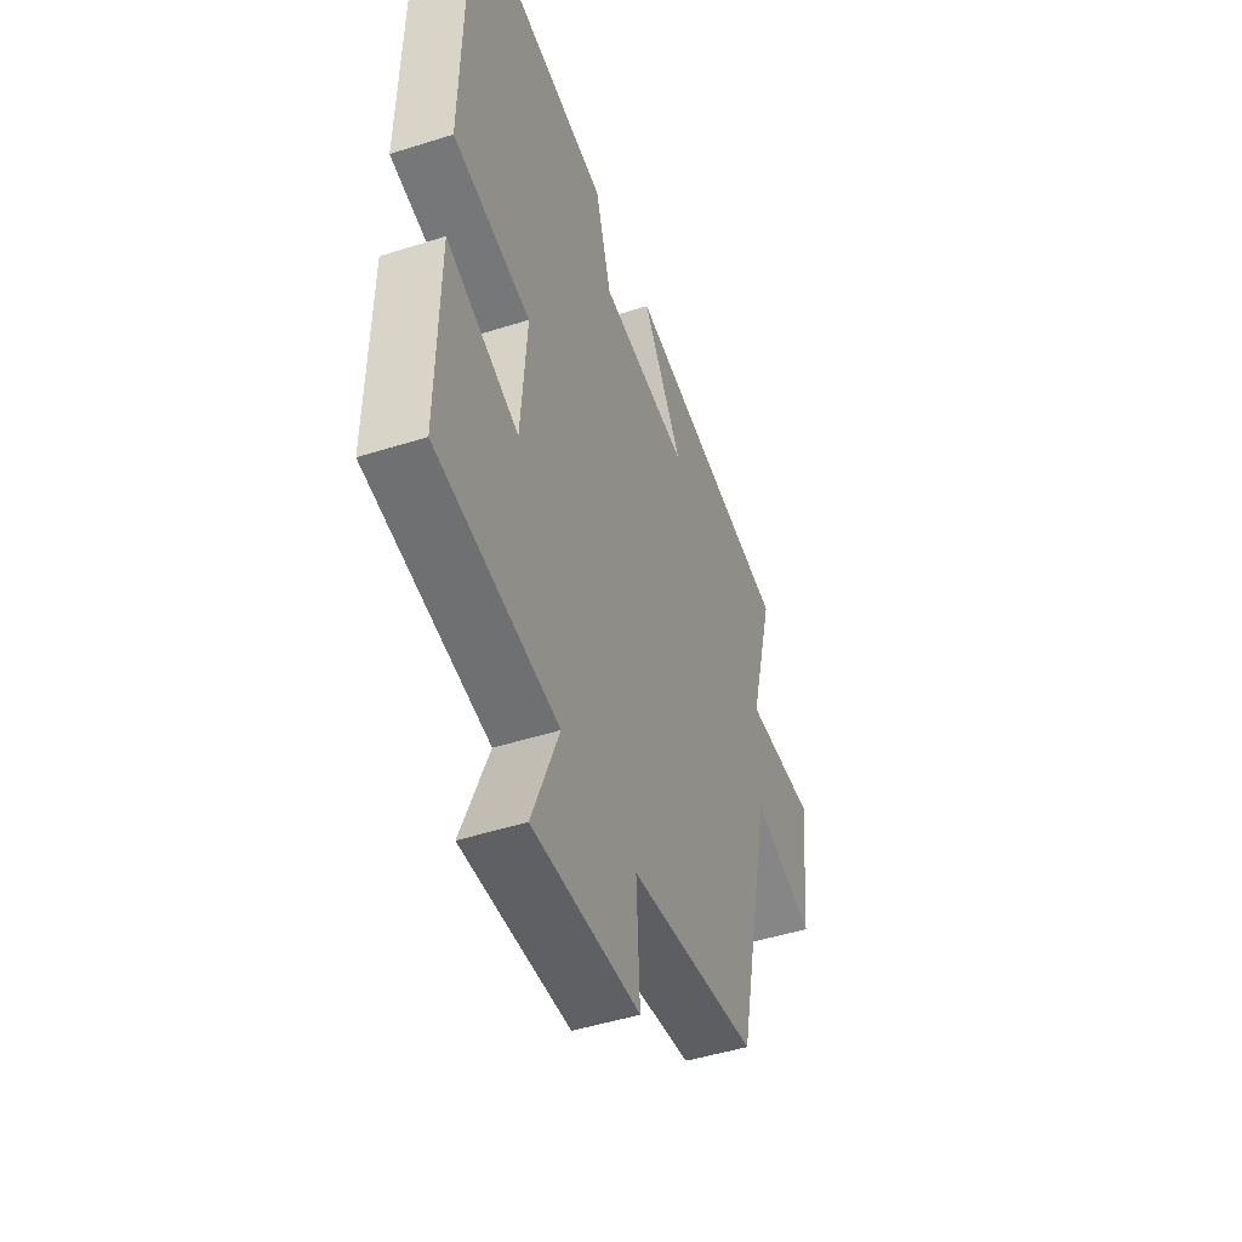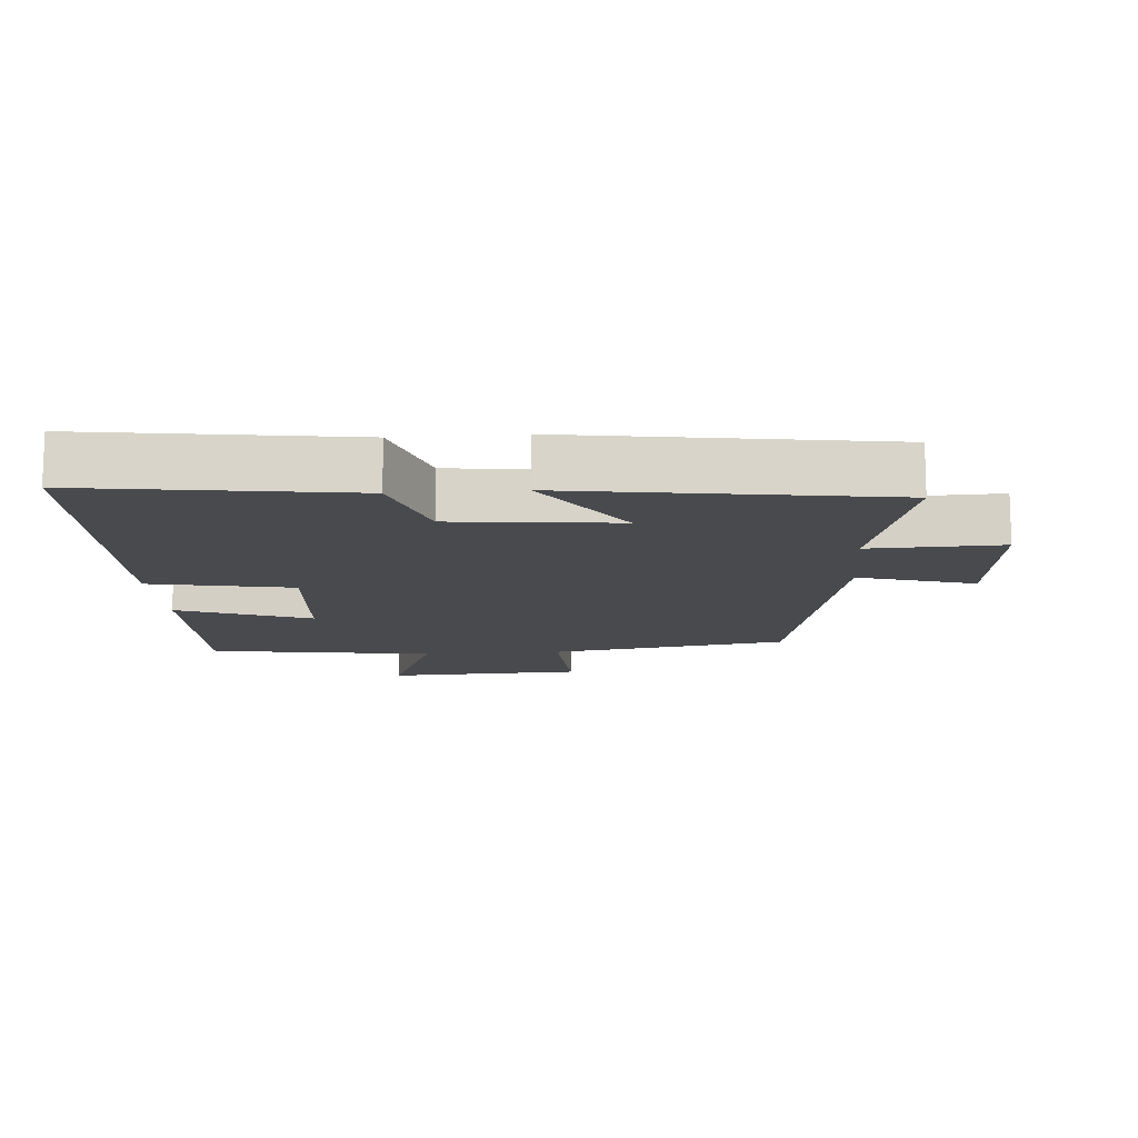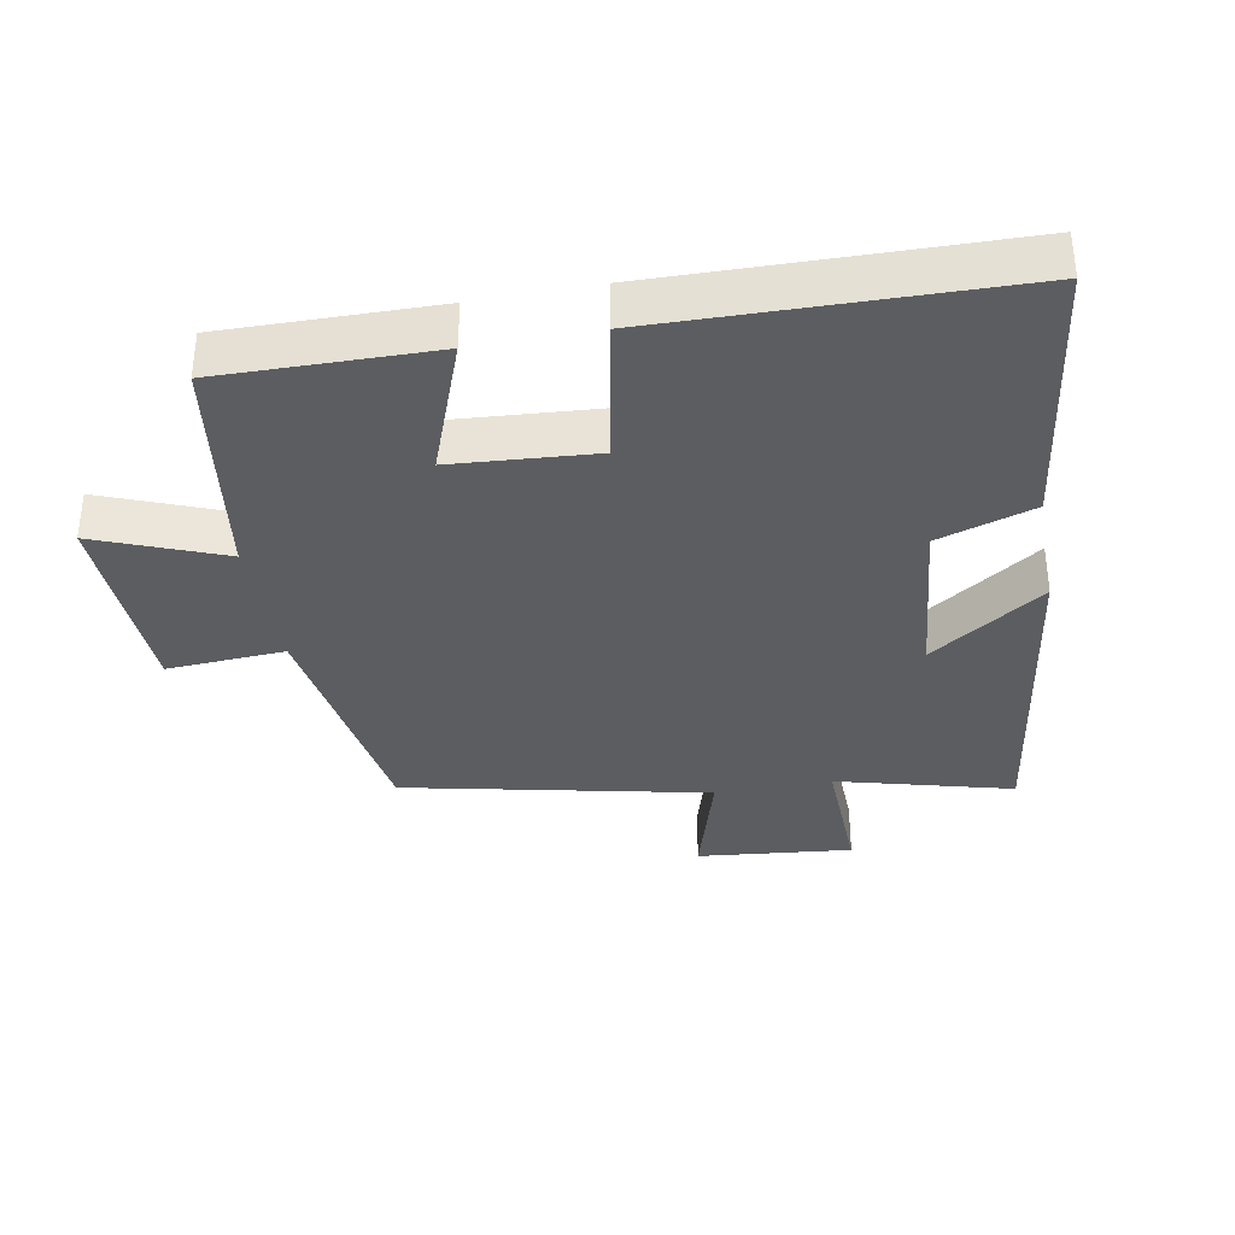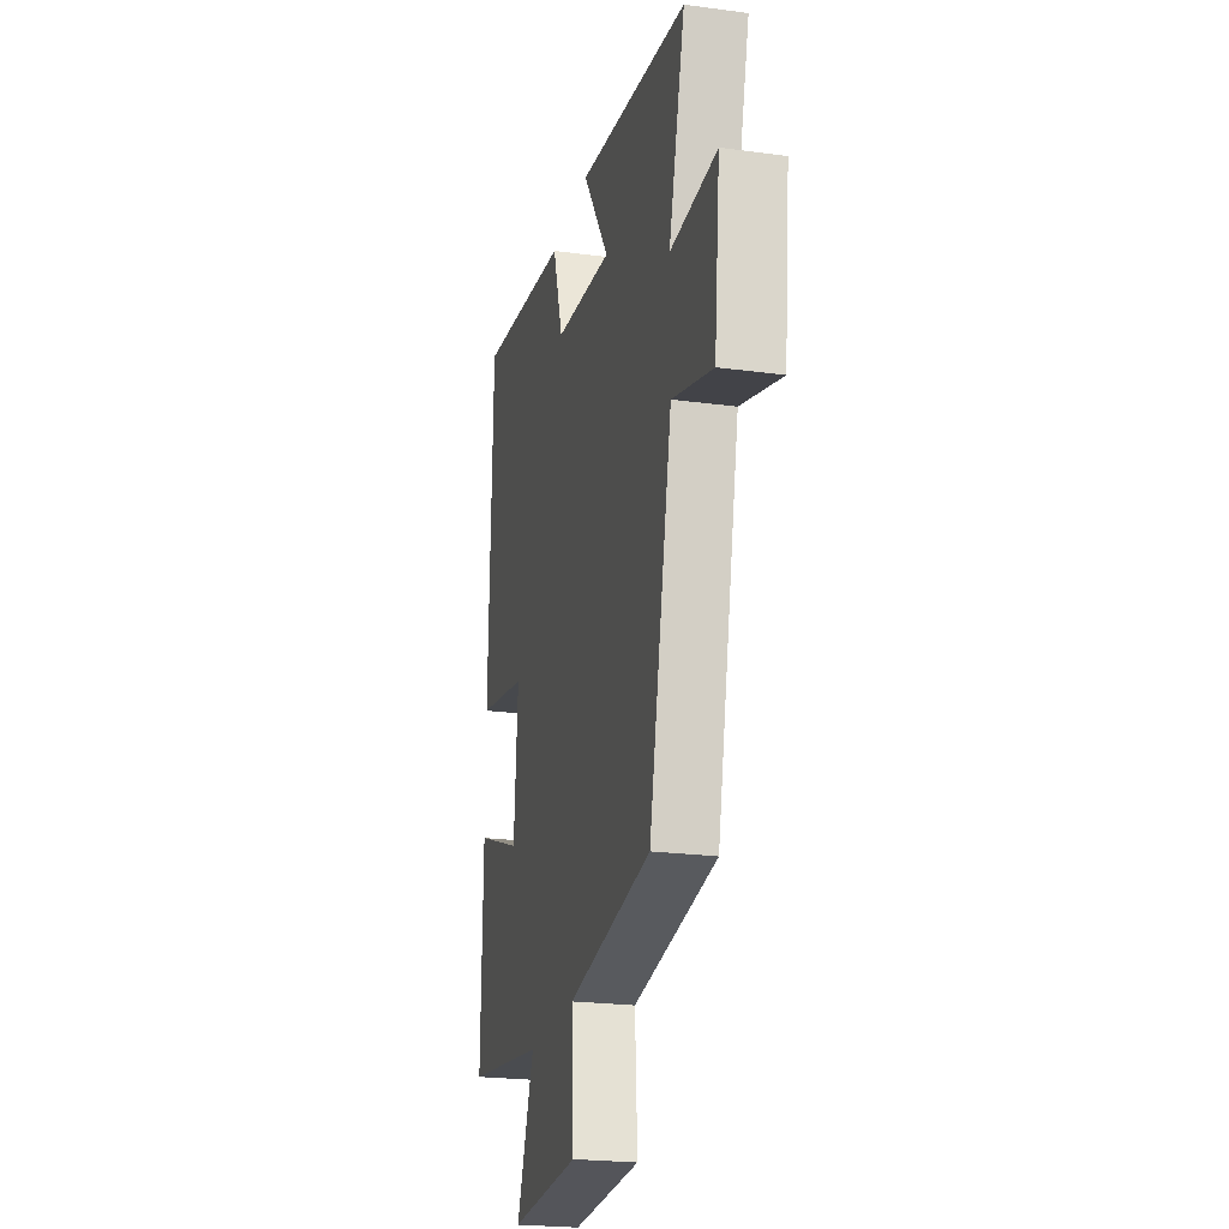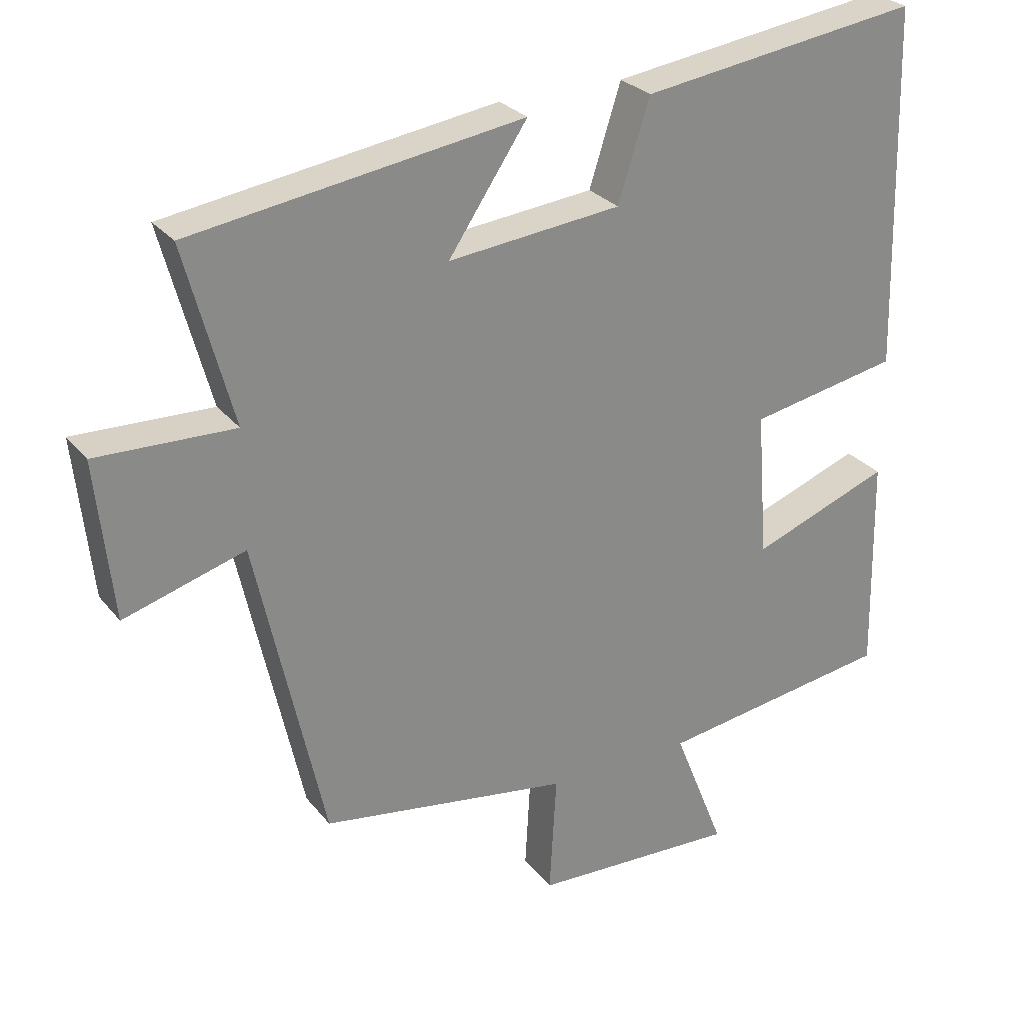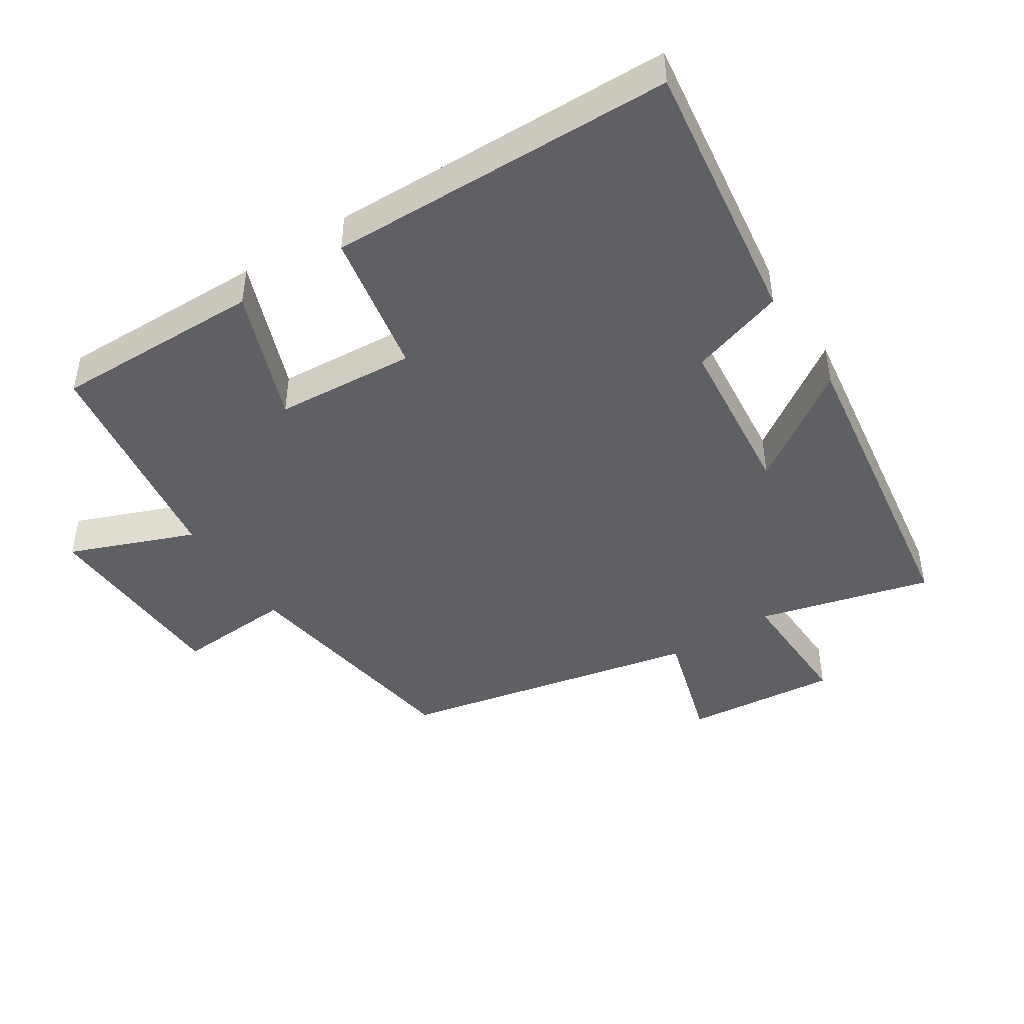
<metadata>
{"format":"obj","ext":"obj","renderer":"f3d","projection":"perspective","resolution":1024,"background":"white","views":[{"elev":-47.3,"azim":-70.2,"up":"+Z"},{"elev":-13.2,"azim":4.4,"up":"+Y"},{"elev":-35.6,"azim":-79.4,"up":"+Y"},{"elev":-22.8,"azim":77.0,"up":"+Z"},{"elev":27.4,"azim":150.0,"up":"+Z"},{"elev":-45.1,"azim":-56.9,"up":"+Y"}]}
</metadata>
<code>
v -0.487 0.07 0.557
v -0.086 0.07 0.5
v -0.041 0.07 0.358
v 0.207 0.07 0.332
v 0.094 0.07 0.5
v 0.569 0.07 0.429
v 0.5 0.07 0.172
v 0.698 0.07 0.178
v 0.674 0.07 -0.05
v 0.5 0.07 0.002
v 0.402 0.07 -0.445
v 0.043 0.07 -0.5
v 0.053 0.07 -0.674
v -0.243 0.07 -0.686
v -0.169 0.07 -0.5
v -0.506 0.07 -0.45
v -0.5 0.07 -0.137
v -0.301 0.07 -0.212
v -0.285 0.07 -0.002
v -0.5 0.07 0.039
v -0.487 0 0.557
v -0.086 0 0.5
v -0.041 0 0.358
v 0.207 0 0.332
v 0.094 0 0.5
v 0.569 0 0.429
v 0.5 0 0.172
v 0.698 0 0.178
v 0.674 0 -0.05
v 0.5 0 0.002
v 0.402 0 -0.445
v 0.043 0 -0.5
v 0.053 0 -0.674
v -0.243 0 -0.686
v -0.169 0 -0.5
v -0.506 0 -0.45
v -0.5 0 -0.137
v -0.301 0 -0.212
v -0.285 0 -0.002
v -0.5 0 0.039
f 19 20 1 2
f 18 19 2 3
f 15 16 17 18
f 15 18 3 4
f 12 13 14 15
f 10 11 12 15
f 10 15 4
f 7 8 9 10
f 7 10 4 5
f 5 6 7
f 22 21 40 39
f 23 22 39 38
f 38 37 36 35
f 24 23 38 35
f 35 34 33 32
f 35 32 31 30
f 24 35 30
f 30 29 28 27
f 25 24 30 27
f 27 26 25
f 1 21 22 2
f 2 22 23 3
f 3 23 24 4
f 4 24 25 5
f 5 25 26 6
f 6 26 27 7
f 7 27 28 8
f 8 28 29 9
f 9 29 30 10
f 10 30 31 11
f 11 31 32 12
f 12 32 33 13
f 13 33 34 14
f 14 34 35 15
f 15 35 36 16
f 16 36 37 17
f 17 37 38 18
f 18 38 39 19
f 19 39 40 20
f 20 40 21 1

</code>
